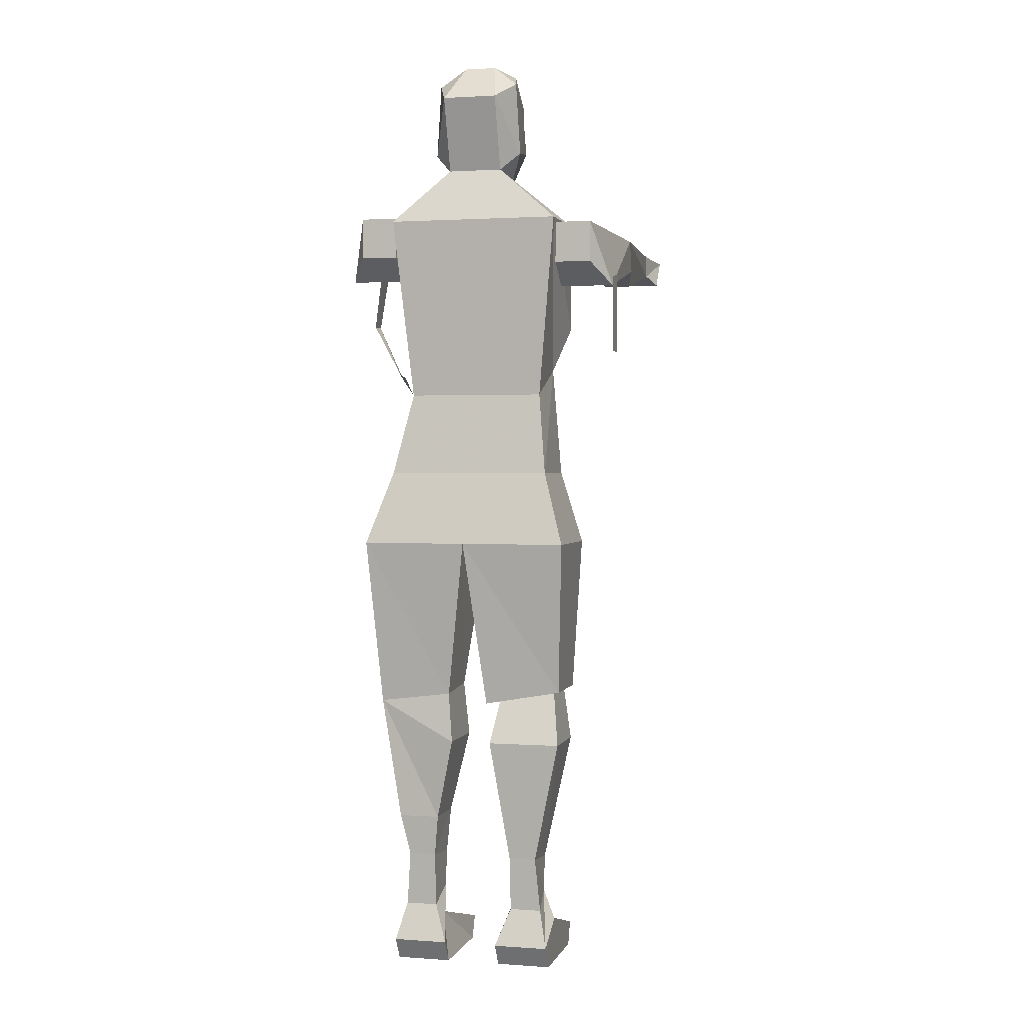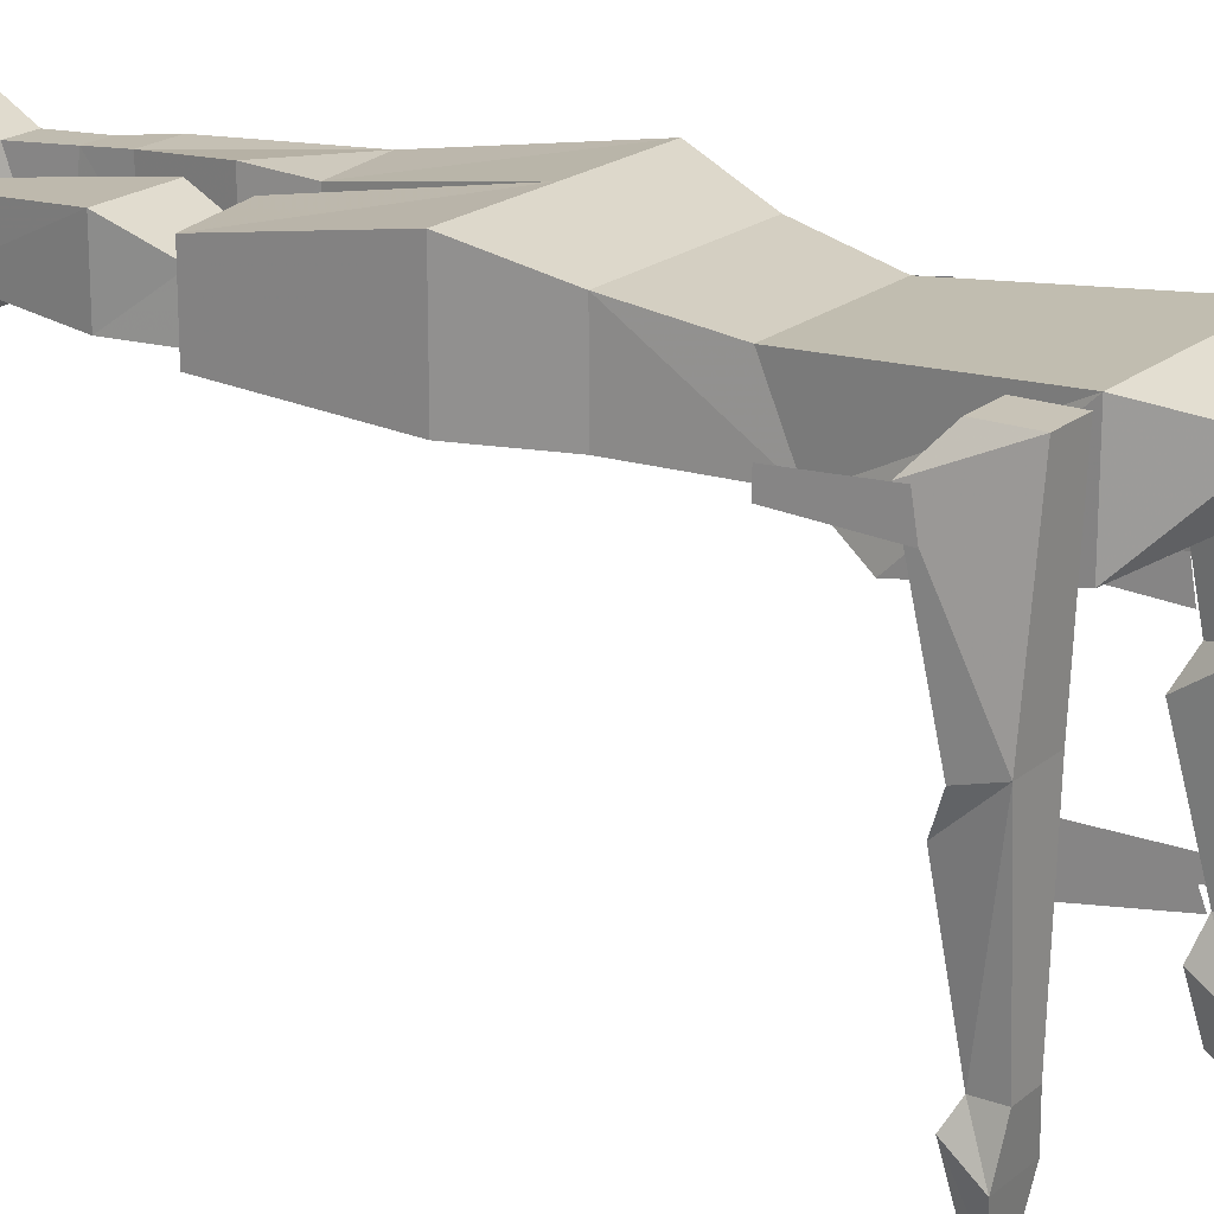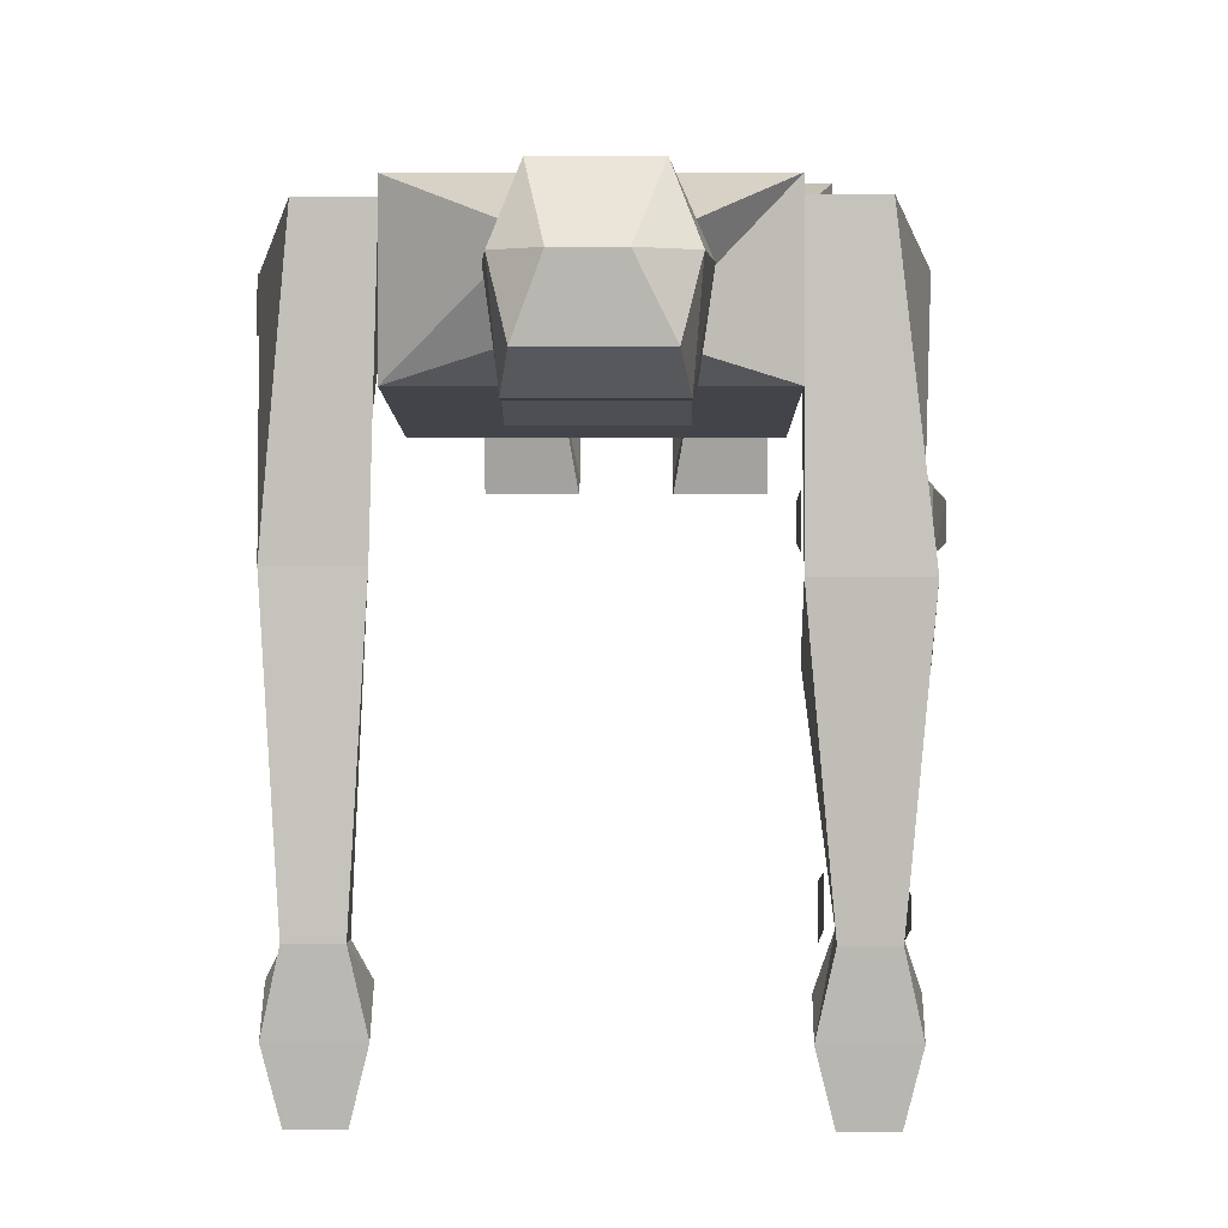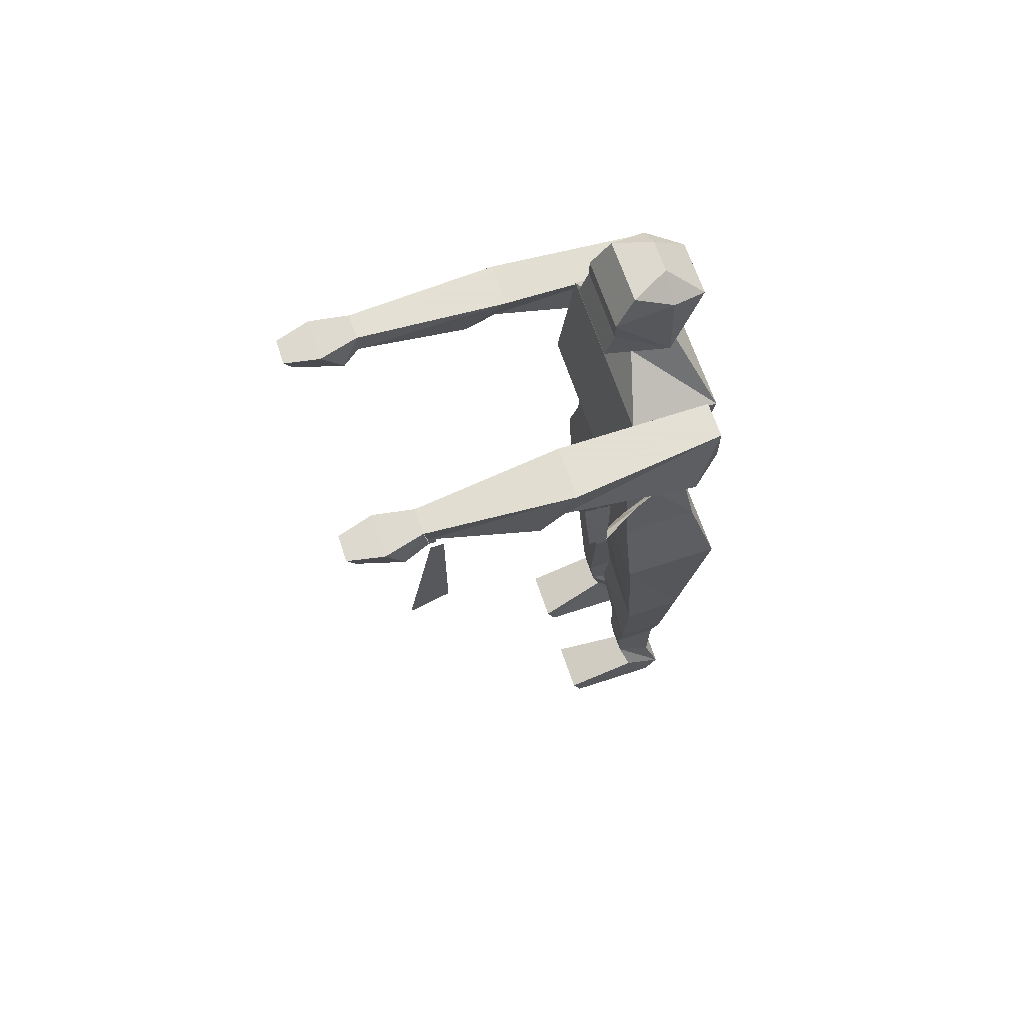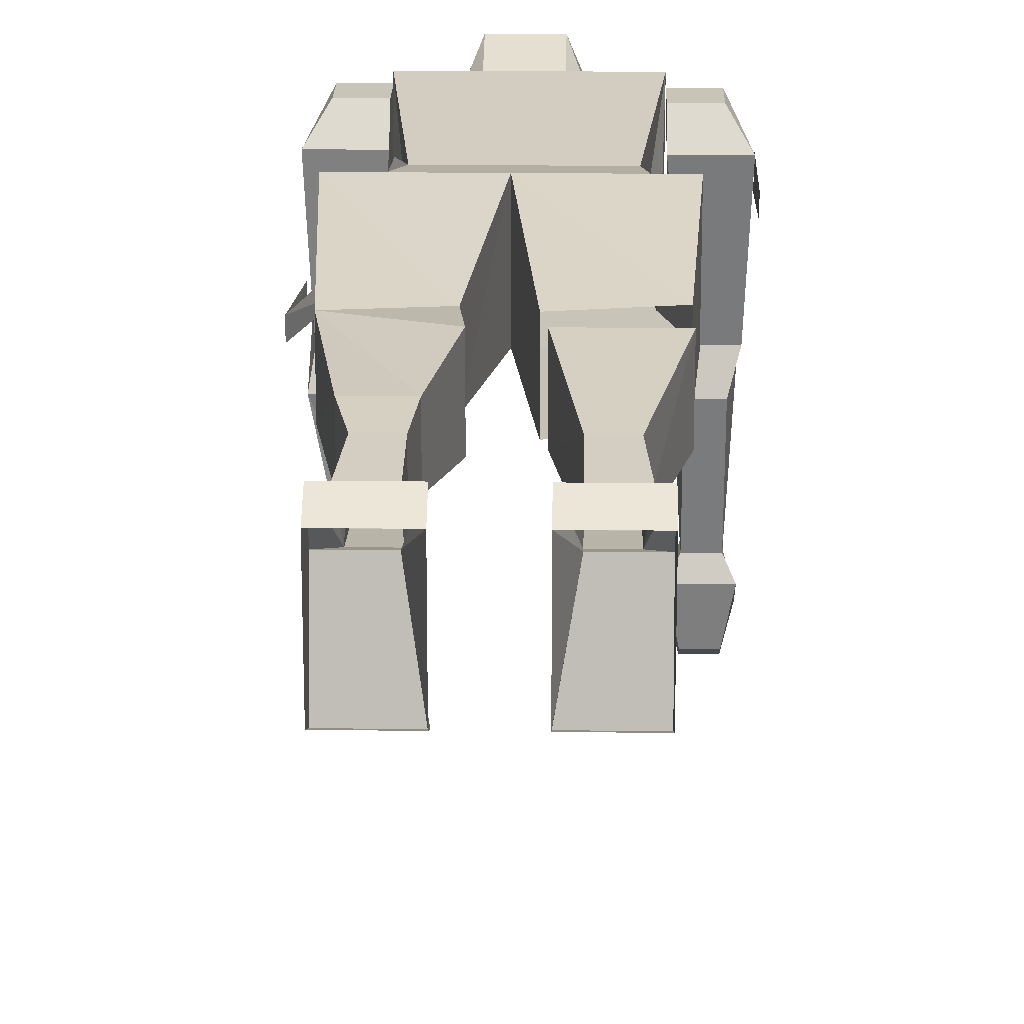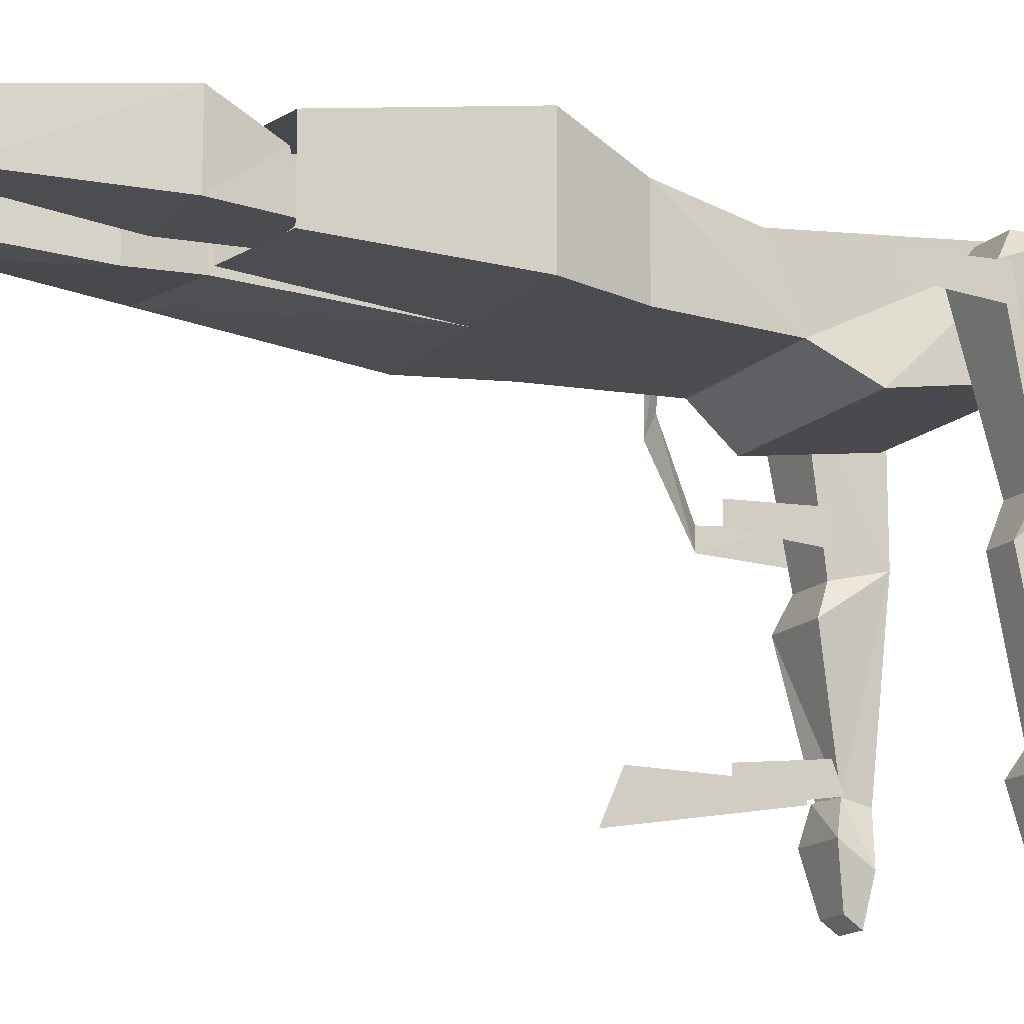
<metadata>
{"format":"obj","ext":"obj","renderer":"f3d","projection":"perspective","resolution":1024,"background":"white","views":[{"elev":1.6,"azim":14.3,"up":"+Y"},{"elev":19.8,"azim":124.1,"up":"+Z"},{"elev":1.0,"azim":-179.1,"up":"+Z"},{"elev":66.2,"azim":-108.3,"up":"+Y"},{"elev":20.2,"azim":1.2,"up":"+Z"},{"elev":-15.1,"azim":62.0,"up":"+Z"}]}
</metadata>
<code>
v -0.25 1.172 0.09375
v -0.25 1.172 0.0625
v -0.1719 1.062 0.1562
v -0.1719 1.078 0.1875
v -0.2344 1.281 0.05469
v -0.2344 1.273 0.1016
v 0.2266 1.289 -0.2188
v 0.2266 1.25 -0.02344
v 0.2422 1.328 0.04688
v 0.2266 1.328 -0.2188
v 0.2422 1.32 -0.2891
v 0.2422 1.273 -0.25
v 0.1797 1.289 -0.2188
v 0.1797 1.25 -0.02344
v 0.1797 1.273 0.03125
v 0.2422 1.273 0.03125
v 0.25 1.227 0.2578
v 0.2188 1.336 0.3047
v 0.1641 1.328 0.04688
v 0.1797 1.328 -0.2188
v 0.1641 1.32 -0.2891
v 0.1797 1.312 -0.3516
v 0.2266 1.312 -0.3516
v 0.2266 1.289 -0.3359
v 0.1641 1.273 -0.25
v 0.1562 1.336 0.3047
v 0.1562 1.227 0.2578
v 0.1562 1.266 0.3047
v 0.2188 1.266 0.3047
v 0.1797 1.289 -0.3359
v -0.1484 1.328 -0.2891
v -0.2266 1.328 -0.2891
v -0.2109 1.32 -0.3516
v -0.1641 1.32 -0.3516
v -0.1484 1.281 -0.2578
v -0.1641 1.297 -0.2109
v -0.1641 1.336 -0.2188
v -0.2109 1.336 -0.2188
v -0.2266 1.281 -0.2578
v -0.2109 1.297 -0.3359
v -0.1641 1.297 -0.3359
v -0.2109 1.289 -0.2109
v 0.03125 0.4766 0.1953
v 0.1641 0.5 0.1953
v 0.1797 0.7656 0.1875
v 0 0.7656 0.1875
v 0.03125 0.4766 0.3125
v 0 0.7656 0.3594
v 0.1641 0.5 0.3125
v 0.1797 0.7656 0.3594
v 0.1406 0.8906 0.3203
v 0.1406 0.8906 0.1875
v -0.1406 0.8906 0.1875
v -0.1797 0.7656 0.1875
v -0.1641 0.4688 0.2109
v -0.03906 0.5 0.2109
v -0.03906 0.4922 0.3125
v -0.1797 0.7656 0.3594
v -0.1406 0.8906 0.3203
v -0.1172 0.125 0.2266
v -0.125 0.1016 0.2891
v -0.1406 0.03906 0.3125
v -0.1406 0.07812 0.2422
v -0.07031 0.125 0.2266
v -0.07031 0.1875 0.2188
v -0.1172 0.1875 0.2188
v -0.1172 0.1953 0.2969
v -0.1406 0 0.2891
v -0.1406 0 0.125
v -0.04688 0.03906 0.3125
v -0.04688 0 0.2891
v -0.07031 0.07812 0.2422
v -0.04688 0 0.125
v -0.04688 0.03906 0.1094
v -0.1406 0.03906 0.1094
v -0.07031 0.1016 0.2891
v -0.07031 0.1953 0.2969
v -0.0625 0.2656 0.2188
v -0.1328 0.2656 0.2188
v -0.1328 0.2656 0.3047
v -0.0625 0.2656 0.3047
v -0.1641 0.4766 0.3125
v -0.03125 0.4062 0.3203
v -0.03125 0.4062 0.2031
v -0.1094 1.078 0.1875
v -0.1094 1.031 0.2969
v 0.125 1.031 0.2969
v 0.125 1.078 0.1875
v 0 1.156 0.1406
v -0.1328 1.156 0.1406
v -0.1406 1.344 0.3203
v 0.1562 1.344 0.3203
v -0.125 1.062 0.2969
v 0.1406 0.03906 0.3125
v 0.125 0.1016 0.2891
v 0.1172 0.125 0.2266
v 0.1406 0.07812 0.2422
v 0.1406 0 0.2891
v 0.04688 0.03906 0.3125
v 0.07031 0.1016 0.2891
v 0.1172 0.1953 0.2969
v 0.1406 0 0.125
v 0.1406 0.03906 0.1094
v 0.04688 0.03906 0.1094
v 0.04688 0 0.125
v 0.07031 0.07812 0.2422
v 0.04688 0 0.2891
v 0.07031 0.125 0.2266
v 0.07031 0.1875 0.2188
v 0.07031 0.1953 0.2969
v 0.1641 0.4062 0.3203
v 0.1172 0.1875 0.2188
v 0.03906 0.4062 0.2109
v 0.03906 0.4062 0.3203
v 0.1484 0.5 0.2812
v 0.1641 0.4062 0.2109
v 0.05469 0.5156 0.2109
v 0.05469 0.5 0.2812
v 0.1484 0.5156 0.2109
v 0 1.344 0.1719
v 0.1562 1.344 0.1719
v 0.04688 1.406 0.2031
v -0.03125 1.406 0.2031
v -0.1406 1.344 0.1719
v 0.1484 1.156 0.1406
v 0.04688 1.438 0.2734
v 0.07812 1.469 0.25
v 0.0625 1.484 0.1406
v -0.0625 1.484 0.1406
v -0.07812 1.469 0.25
v -0.04688 1.438 0.2734
v -0.04688 1.562 0.3125
v 0.04688 1.562 0.3125
v 0.07031 1.594 0.25
v 0.0625 1.531 0.1562
v -0.0625 1.531 0.1562
v -0.0625 1.562 0.1562
v -0.07031 1.594 0.25
v 0.0625 1.562 0.1562
v 0.05469 1.617 0.1875
v -0.05469 1.617 0.1875
v -0.02344 1.625 0.25
v 0.03125 1.625 0.25
v -0.2188 1.031 -0.2578
v -0.2188 1.062 -0.1875
v -0.2188 1.289 -0.1875
v -0.2188 1.289 -0.2109
v -0.1562 1.156 -0.2344
v -0.1562 1.156 -0.1875
v -0.1562 1.281 -0.1719
v -0.1562 1.297 -0.2109
v -0.2344 1.352 0.03906
v -0.2344 1.258 -0.02344
v -0.2031 1.289 -0.2109
v -0.1406 1.352 0.03906
v -0.1406 1.352 0.3047
v -0.2031 1.352 0.3047
v -0.2266 1.281 0.02344
v -0.1406 1.258 -0.02344
v -0.1562 1.281 0.02344
v -0.2344 1.242 0.2578
v -0.1406 1.242 0.2578
v -0.1406 1.281 0.3047
v -0.2031 1.281 0.3047
v -0.1406 1.141 0.0625
v -0.1406 1.141 0.09375
v -0.1406 1.273 0.1016
v -0.1406 1.281 0.05469
v 0.25 1.109 0.2188
v 0.25 1.109 0.25
v 0.25 1.242 0.2578
v 0.25 1.25 0.2109
f 1 2 3
f 1 3 4
f 1 4 2
f 1 2 5
f 1 5 6
f 1 6 2
f 2 6 5
f 7 8 9
f 7 9 10
f 7 10 11
f 7 11 12
f 7 12 13
f 7 13 14
f 7 14 8
f 8 14 15
f 8 15 16
f 8 16 9
f 9 16 17
f 9 17 18
f 9 18 19
f 9 19 20
f 9 20 10
f 10 20 21
f 10 21 11
f 11 21 22
f 11 22 23
f 11 23 12
f 12 23 24
f 12 24 25
f 12 25 13
f 13 25 20
f 13 20 19
f 13 19 14
f 14 19 15
f 15 19 26
f 15 26 27
f 15 27 16
f 16 27 17
f 17 27 28
f 17 28 29
f 17 29 18
f 18 29 26
f 18 26 19
f 23 22 30
f 23 30 24
f 24 30 25
f 25 30 21
f 25 21 20
f 30 22 21
f 31 32 33
f 31 33 34
f 31 34 35
f 31 35 36
f 31 36 37
f 31 37 32
f 32 37 38
f 32 38 39
f 32 39 40
f 32 40 33
f 33 40 34
f 34 40 41
f 34 41 35
f 35 41 39
f 35 39 42
f 35 42 36
f 41 40 39
f 39 38 42
f 43 44 45
f 43 45 46
f 43 46 47
f 47 46 48
f 47 48 49
f 49 48 50
f 49 50 44
f 44 50 45
f 45 50 51
f 45 51 52
f 45 52 46
f 46 52 53
f 46 53 54
f 46 54 55
f 46 55 56
f 46 56 48
f 48 56 57
f 48 57 58
f 48 58 59
f 48 59 51
f 48 51 50
f 60 61 62
f 60 62 63
f 60 63 64
f 60 64 65
f 60 65 66
f 60 66 67
f 60 67 61
f 60 61 61
f 60 61 60
f 68 69 63
f 68 63 62
f 68 62 70
f 68 70 71
f 71 70 72
f 71 72 73
f 73 72 74
f 73 74 69
f 69 74 75
f 69 75 63
f 63 75 72
f 63 72 64
f 64 72 70
f 64 70 76
f 64 76 76
f 64 76 64
f 64 76 77
f 64 77 65
f 65 77 78
f 65 78 66
f 66 78 79
f 66 79 80
f 66 80 67
f 67 80 77
f 67 77 76
f 67 76 61
f 61 76 62
f 62 76 70
f 72 75 74
f 81 77 80
f 81 80 82
f 81 82 83
f 81 83 78
f 81 78 77
f 84 83 57
f 84 57 56
f 84 56 55
f 84 55 79
f 84 79 78
f 84 78 83
f 83 82 57
f 57 82 58
f 58 82 54
f 58 54 53
f 58 53 59
f 59 53 85
f 59 85 86
f 59 86 51
f 51 86 87
f 51 87 88
f 51 88 52
f 52 88 53
f 53 88 85
f 85 88 89
f 85 89 90
f 85 90 91
f 85 91 86
f 86 91 87
f 87 91 92
f 87 92 88
f 87 88 87
f 55 82 80
f 55 80 79
f 54 82 55
f 4 3 86
f 4 86 93
f 4 93 3
f 4 3 2
f 94 95 96
f 94 96 97
f 94 97 98
f 94 98 99
f 94 99 100
f 94 100 95
f 95 100 101
f 95 101 96
f 95 96 95
f 95 96 96
f 97 102 98
f 102 97 103
f 102 103 104
f 102 104 105
f 105 104 106
f 105 106 107
f 107 106 99
f 107 99 98
f 103 97 106
f 103 106 104
f 108 100 100
f 108 100 108
f 108 100 99
f 108 99 106
f 108 106 97
f 108 97 96
f 108 96 109
f 108 109 110
f 108 110 100
f 100 110 101
f 101 110 111
f 101 111 112
f 101 112 96
f 96 112 109
f 109 112 113
f 109 113 110
f 110 113 114
f 110 114 111
f 111 114 115
f 111 115 116
f 111 116 112
f 112 116 113
f 113 116 117
f 113 117 114
f 114 117 118
f 114 118 115
f 116 119 117
f 119 116 115
f 120 121 122
f 120 122 123
f 120 123 124
f 120 124 90
f 120 90 89
f 120 89 121
f 121 89 125
f 121 125 92
f 121 92 126
f 121 126 122
f 122 126 127
f 122 127 128
f 122 128 123
f 123 128 129
f 123 129 130
f 123 130 131
f 123 131 91
f 123 91 124
f 124 91 90
f 92 91 131
f 92 131 126
f 126 131 132
f 126 132 133
f 126 133 127
f 127 133 134
f 127 134 135
f 127 135 128
f 128 135 129
f 129 135 136
f 129 136 130
f 130 136 137
f 130 137 138
f 130 138 132
f 130 132 131
f 137 136 135
f 137 135 139
f 137 139 140
f 137 140 141
f 137 141 138
f 138 141 142
f 138 142 132
f 132 142 133
f 133 142 143
f 133 143 134
f 134 143 140
f 134 140 139
f 134 139 135
f 143 142 141
f 143 141 140
f 125 89 88
f 125 88 92
f 144 145 146
f 144 146 147
f 144 147 145
f 145 147 146
f 148 149 150
f 148 150 151
f 148 151 149
f 149 151 150
f 152 153 154
f 152 154 38
f 152 38 155
f 152 155 156
f 152 156 157
f 152 157 158
f 152 158 153
f 153 158 159
f 153 159 36
f 153 36 154
f 159 155 36
f 36 155 37
f 37 155 38
f 160 155 159
f 160 159 158
f 160 158 161
f 160 161 162
f 160 162 155
f 155 162 156
f 156 162 163
f 156 163 157
f 157 163 164
f 157 164 161
f 157 161 158
f 165 166 167
f 165 167 168
f 165 168 166
f 166 168 167
f 162 161 164
f 162 164 163
f 93 86 3
f 169 170 171
f 169 171 172
f 169 172 170
f 170 172 171
f 26 29 28
f 26 28 27

</code>
